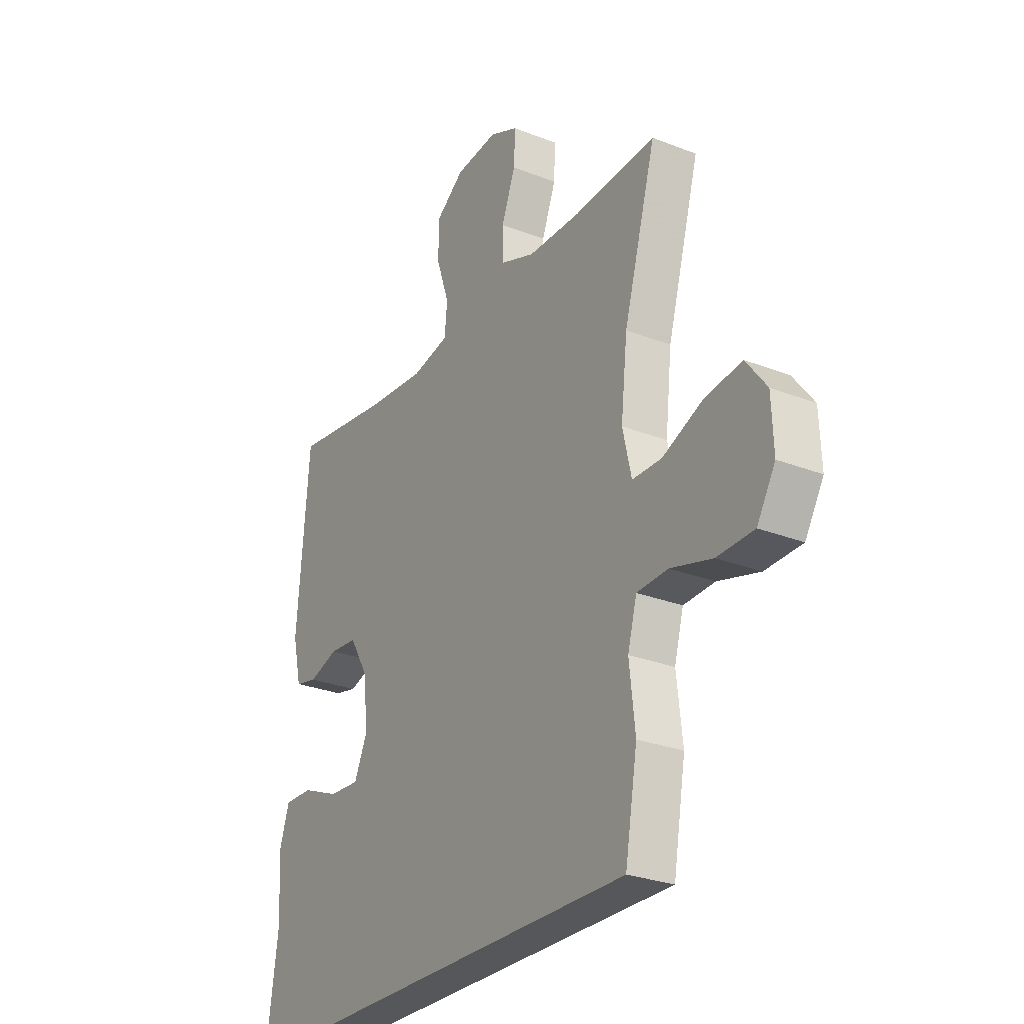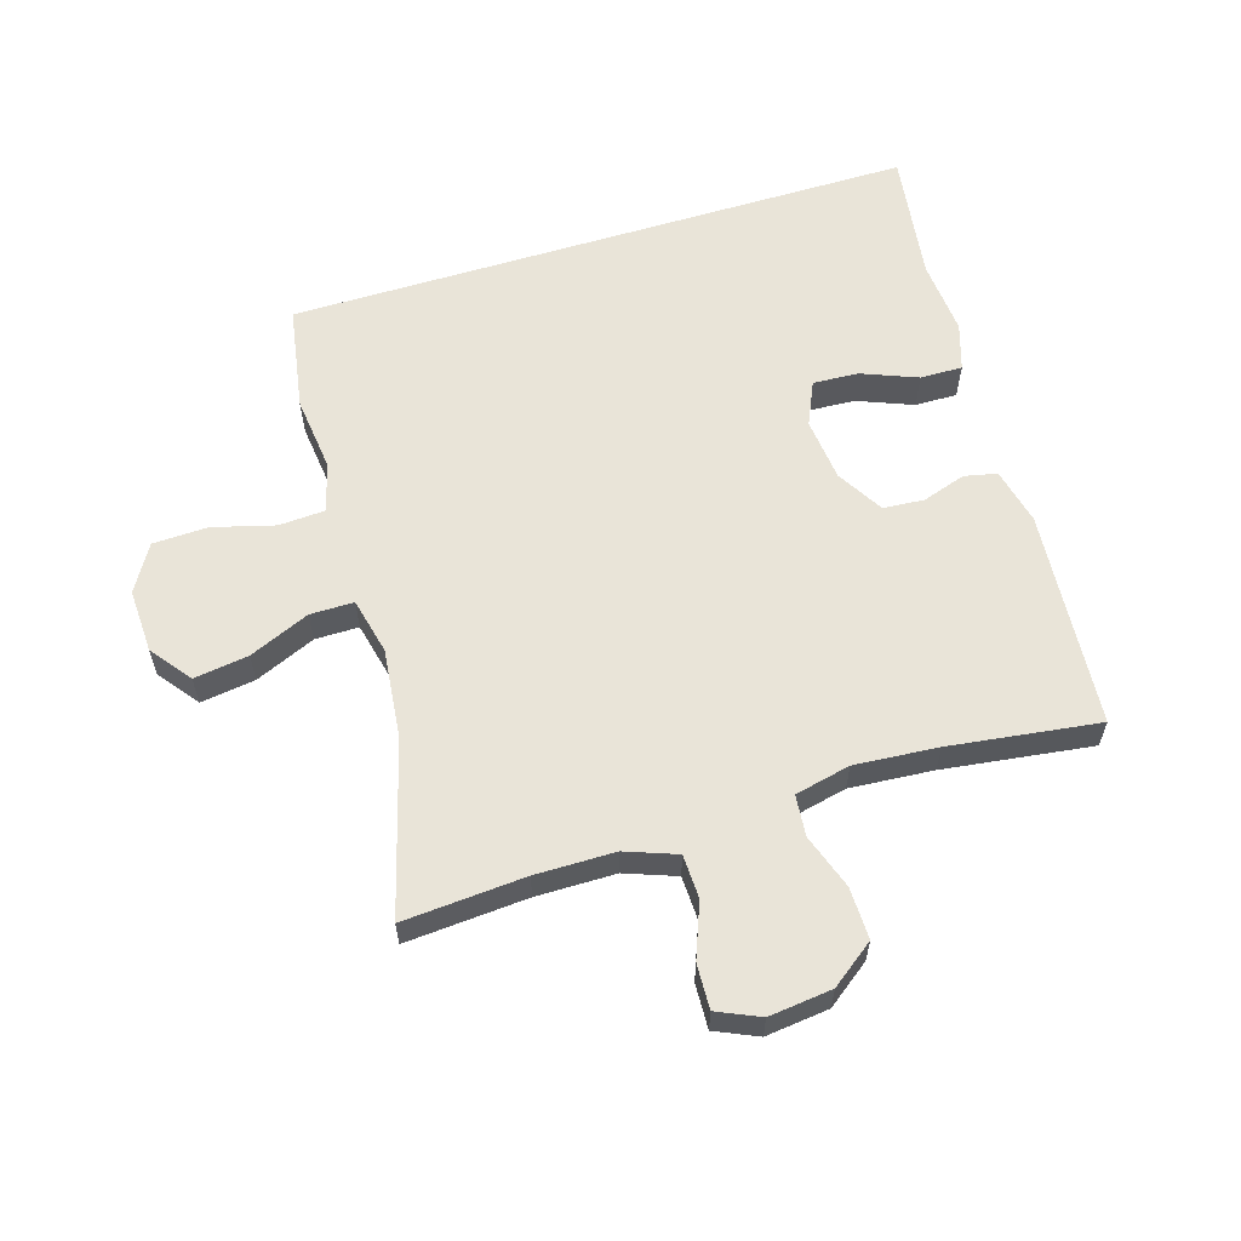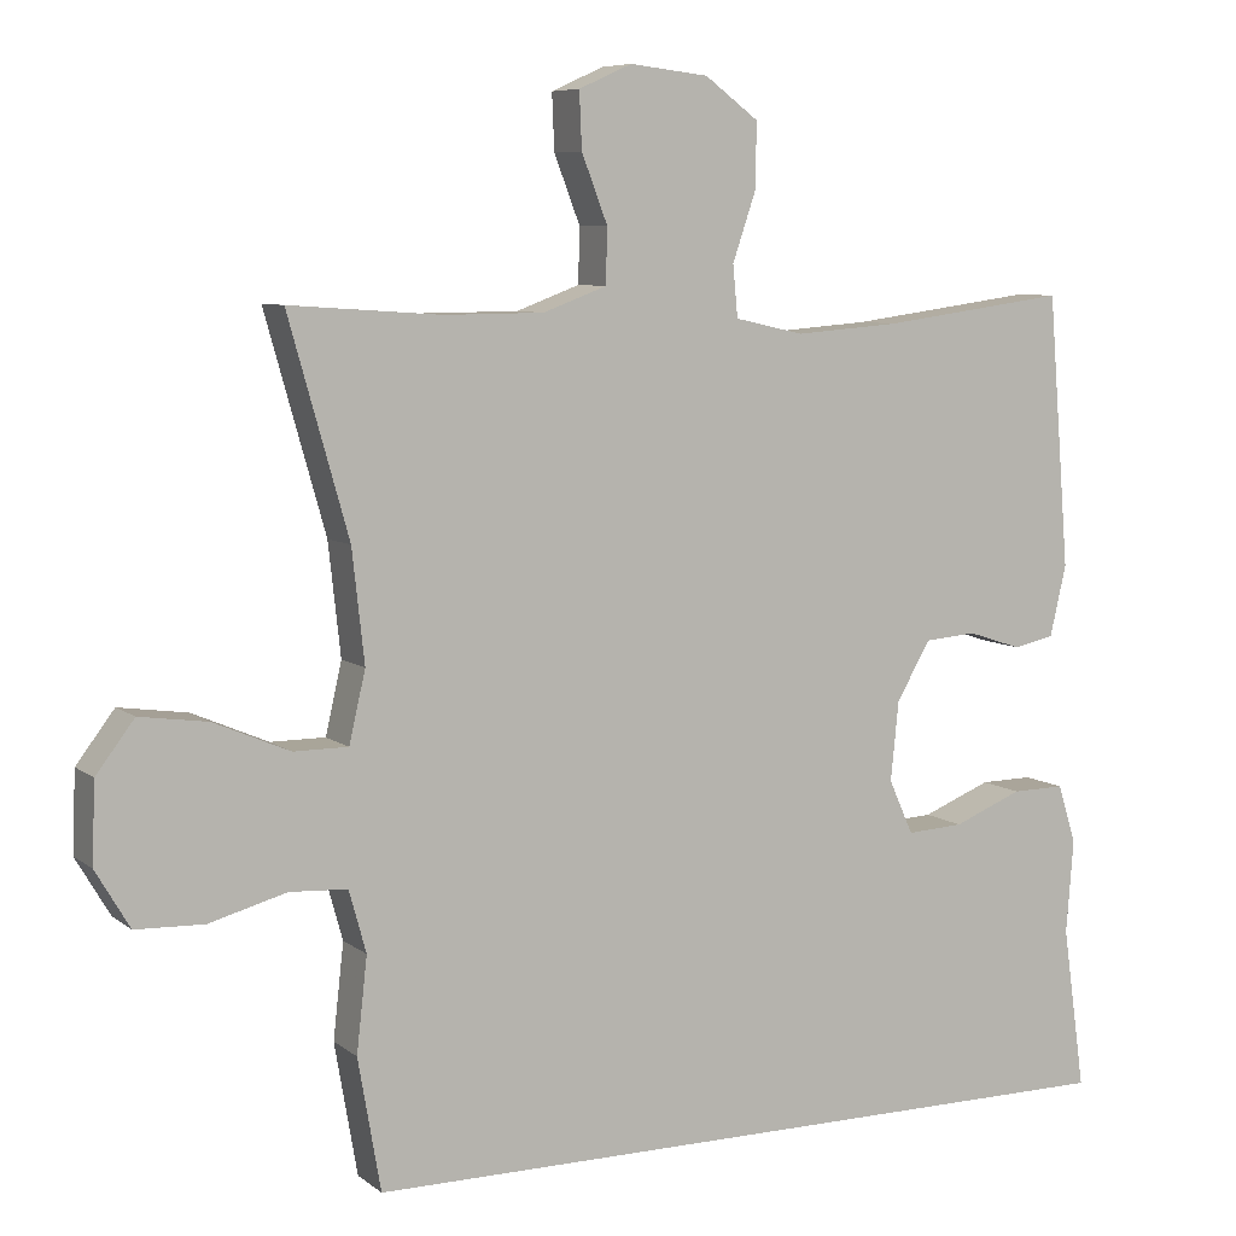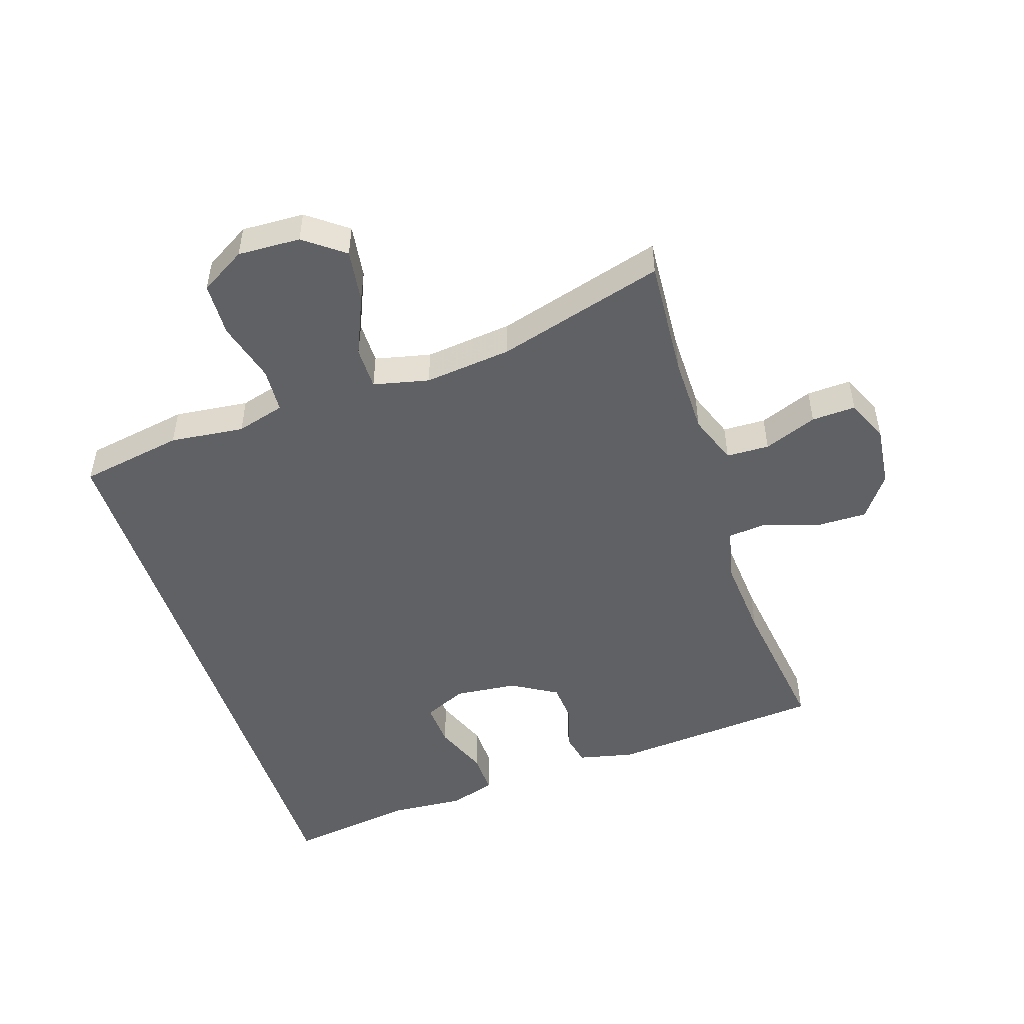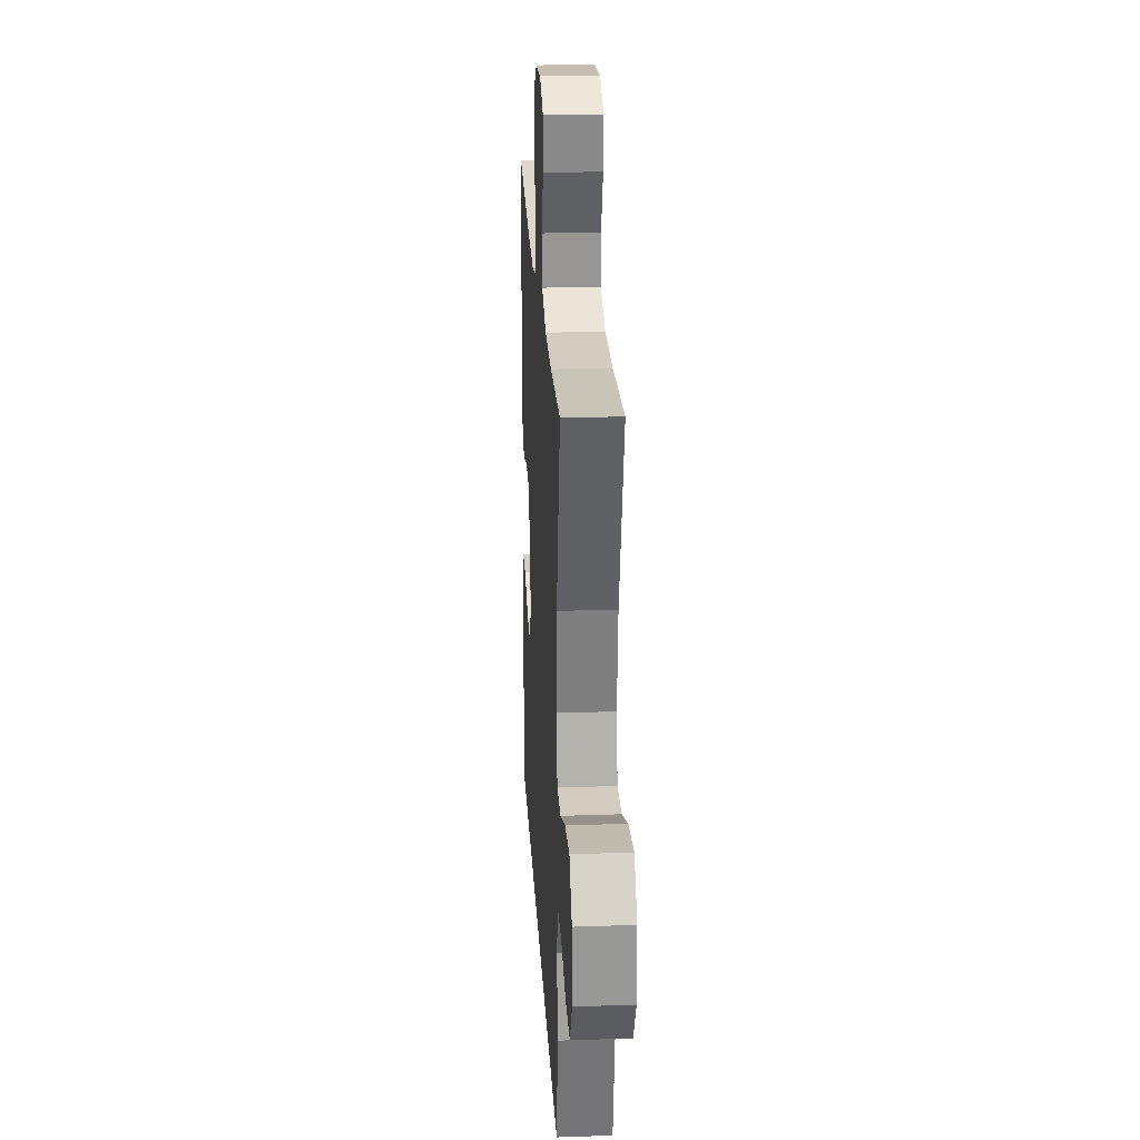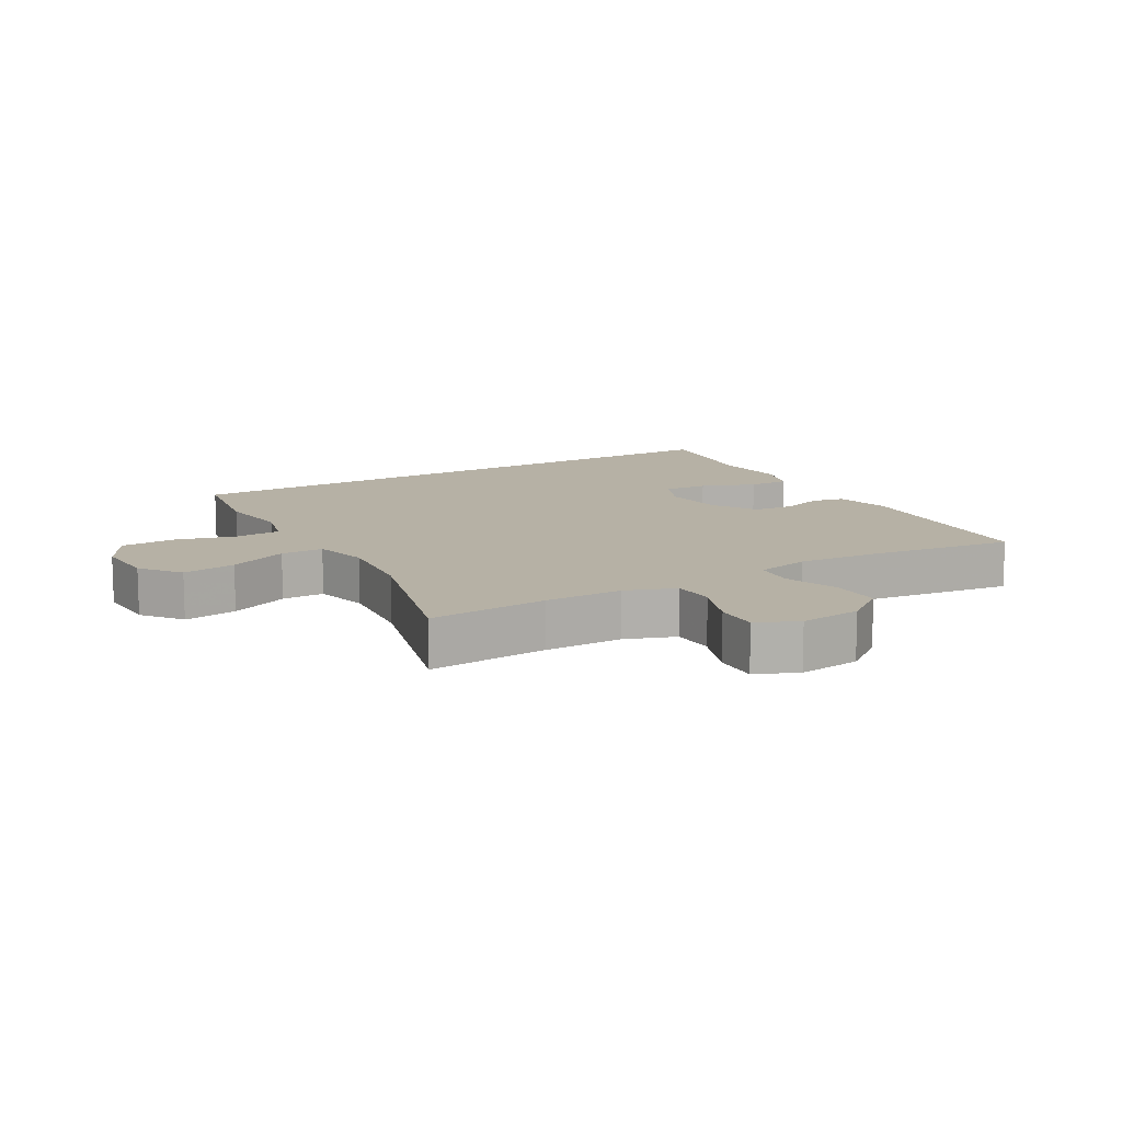
<metadata>
{"format":"obj","ext":"obj","renderer":"f3d","projection":"perspective","resolution":1024,"background":"white","views":[{"elev":-27.3,"azim":-121.2,"up":"+Z"},{"elev":59.9,"azim":-17.2,"up":"+Y"},{"elev":7.4,"azim":-27.2,"up":"+Z"},{"elev":-49.7,"azim":-71.9,"up":"+Y"},{"elev":24.2,"azim":-93.3,"up":"+Z"},{"elev":12.0,"azim":-30.5,"up":"+Y"}]}
</metadata>
<code>
v -0.398 0.07 -0.5
v -0.426 0.07 -0.338
v -0.413 0.07 -0.222
v -0.434 0.07 -0.146
v -0.505 0.07 -0.142
v -0.6 0.07 -0.168
v -0.684 0.07 -0.165
v -0.726 0.07 -0.094
v -0.722 0.07 0.004
v -0.675 0.07 0.066
v -0.591 0.07 0.054
v -0.498 0.07 0.014
v -0.431 0.07 0.014
v -0.411 0.07 0.101
v -0.426 0.07 0.238
v -0.5 0.07 0.5
v -0.313 0.07 0.487
v -0.191 0.07 0.488
v -0.113 0.07 0.517
v -0.111 0.07 0.584
v -0.143 0.07 0.667
v -0.146 0.07 0.736
v -0.081 0.07 0.765
v 0.016 0.07 0.754
v 0.082 0.07 0.705
v 0.081 0.07 0.626
v 0.052 0.07 0.541
v 0.058 0.07 0.478
v 0.143 0.07 0.459
v 0.271 0.07 0.469
v 0.5 0.07 0.5
v 0.527 0.07 0.166
v 0.507 0.07 0.079
v 0.457 0.07 0.068
v 0.39 0.07 0.09
v 0.327 0.07 0.085
v 0.285 0.07 0.014
v 0.275 0.07 -0.084
v 0.305 0.07 -0.151
v 0.375 0.07 -0.147
v 0.46 0.07 -0.113
v 0.525 0.07 -0.112
v 0.548 0.07 -0.184
v 0.539 0.07 -0.3
v 0.567 0.07 -0.5
v -0.398 0 -0.5
v -0.426 0 -0.338
v -0.413 0 -0.222
v -0.434 0 -0.146
v -0.505 0 -0.142
v -0.6 0 -0.168
v -0.684 0 -0.165
v -0.726 0 -0.094
v -0.722 0 0.004
v -0.675 0 0.066
v -0.591 0 0.054
v -0.498 0 0.014
v -0.431 0 0.014
v -0.411 0 0.101
v -0.426 0 0.238
v -0.5 0 0.5
v -0.313 0 0.487
v -0.191 0 0.488
v -0.113 0 0.517
v -0.111 0 0.584
v -0.143 0 0.667
v -0.146 0 0.736
v -0.081 0 0.765
v 0.016 0 0.754
v 0.082 0 0.705
v 0.081 0 0.626
v 0.052 0 0.541
v 0.058 0 0.478
v 0.143 0 0.459
v 0.271 0 0.469
v 0.5 0 0.5
v 0.527 0 0.166
v 0.507 0 0.079
v 0.457 0 0.068
v 0.39 0 0.09
v 0.327 0 0.085
v 0.285 0 0.014
v 0.275 0 -0.084
v 0.305 0 -0.151
v 0.375 0 -0.147
v 0.46 0 -0.113
v 0.525 0 -0.112
v 0.548 0 -0.184
v 0.539 0 -0.3
v 0.567 0 -0.5
f 1 2 3
f 45 1 3
f 44 45 3
f 42 43 44
f 41 42 44
f 40 41 44
f 39 40 44 3
f 38 39 3 4
f 37 38 4 5
f 36 37 5
f 33 34 35
f 32 33 35
f 31 32 35
f 30 31 35
f 29 30 35 36
f 28 29 36 5
f 25 26 27
f 24 25 27
f 23 24 27
f 22 23 27
f 21 22 27
f 20 21 27
f 19 20 27 28
f 18 19 28 5
f 15 16 17
f 14 15 17 18
f 13 14 18
f 10 11 12
f 9 10 12
f 8 9 12
f 7 8 12
f 6 7 12
f 5 6 12
f 5 12 13
f 5 13 18
f 48 47 46
f 48 46 90
f 48 90 89
f 89 88 87
f 89 87 86
f 89 86 85
f 48 89 85 84
f 49 48 84 83
f 50 49 83 82
f 50 82 81
f 80 79 78
f 80 78 77
f 80 77 76
f 80 76 75
f 81 80 75 74
f 50 81 74 73
f 72 71 70
f 72 70 69
f 72 69 68
f 72 68 67
f 72 67 66
f 72 66 65
f 73 72 65 64
f 50 73 64 63
f 62 61 60
f 63 62 60 59
f 63 59 58
f 57 56 55
f 57 55 54
f 57 54 53
f 57 53 52
f 57 52 51
f 57 51 50
f 58 57 50
f 63 58 50
f 1 46 47 2
f 2 47 48 3
f 3 48 49 4
f 4 49 50 5
f 5 50 51 6
f 6 51 52 7
f 7 52 53 8
f 8 53 54 9
f 9 54 55 10
f 10 55 56 11
f 11 56 57 12
f 12 57 58 13
f 13 58 59 14
f 14 59 60 15
f 15 60 61 16
f 16 61 62 17
f 17 62 63 18
f 18 63 64 19
f 19 64 65 20
f 20 65 66 21
f 21 66 67 22
f 22 67 68 23
f 23 68 69 24
f 24 69 70 25
f 25 70 71 26
f 26 71 72 27
f 27 72 73 28
f 28 73 74 29
f 29 74 75 30
f 30 75 76 31
f 31 76 77 32
f 32 77 78 33
f 33 78 79 34
f 34 79 80 35
f 35 80 81 36
f 36 81 82 37
f 37 82 83 38
f 38 83 84 39
f 39 84 85 40
f 40 85 86 41
f 41 86 87 42
f 42 87 88 43
f 43 88 89 44
f 44 89 90 45
f 45 90 46 1

</code>
